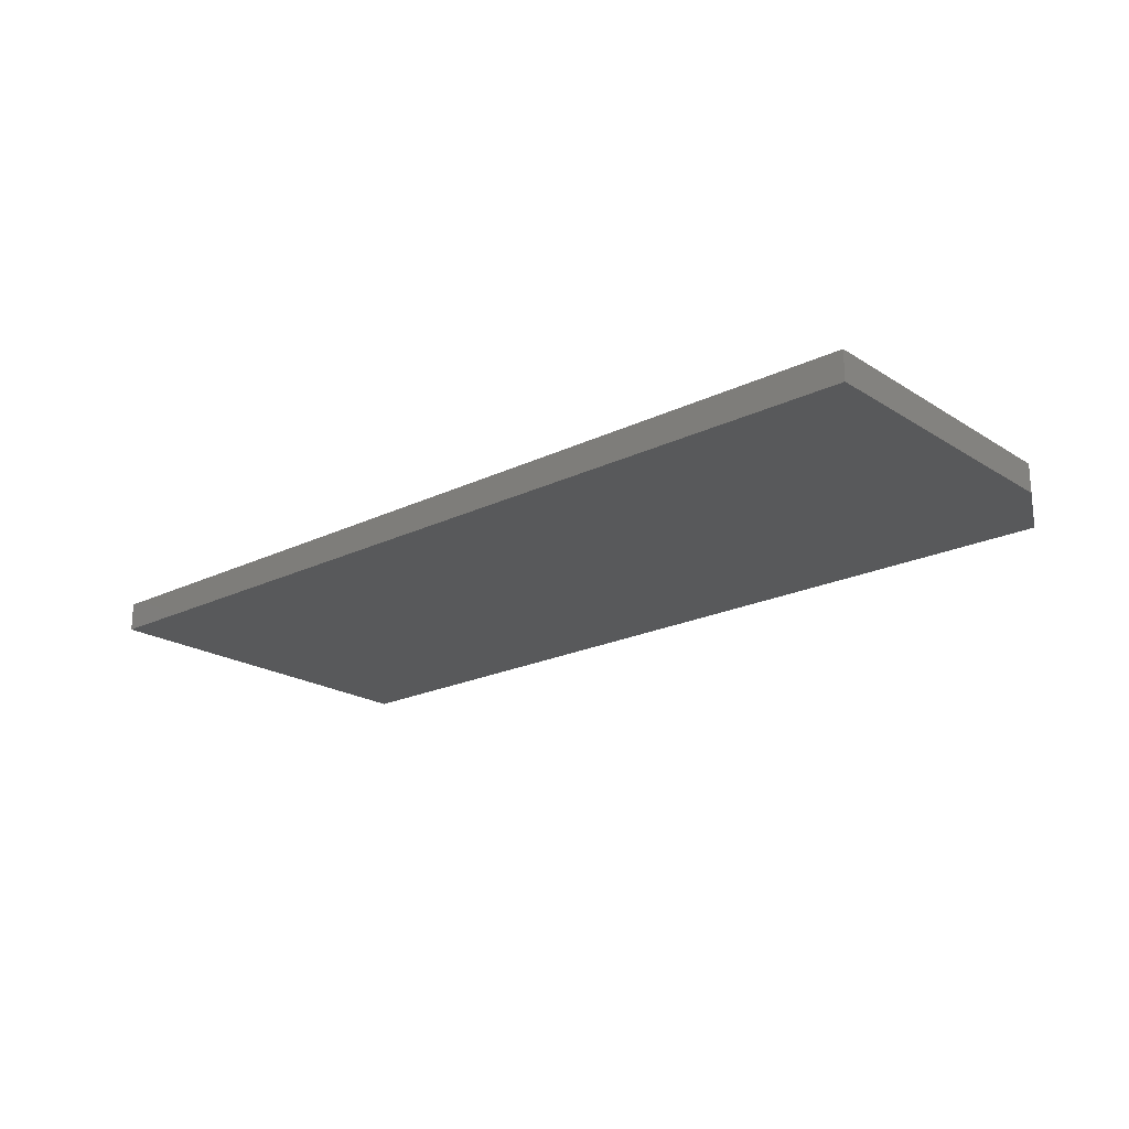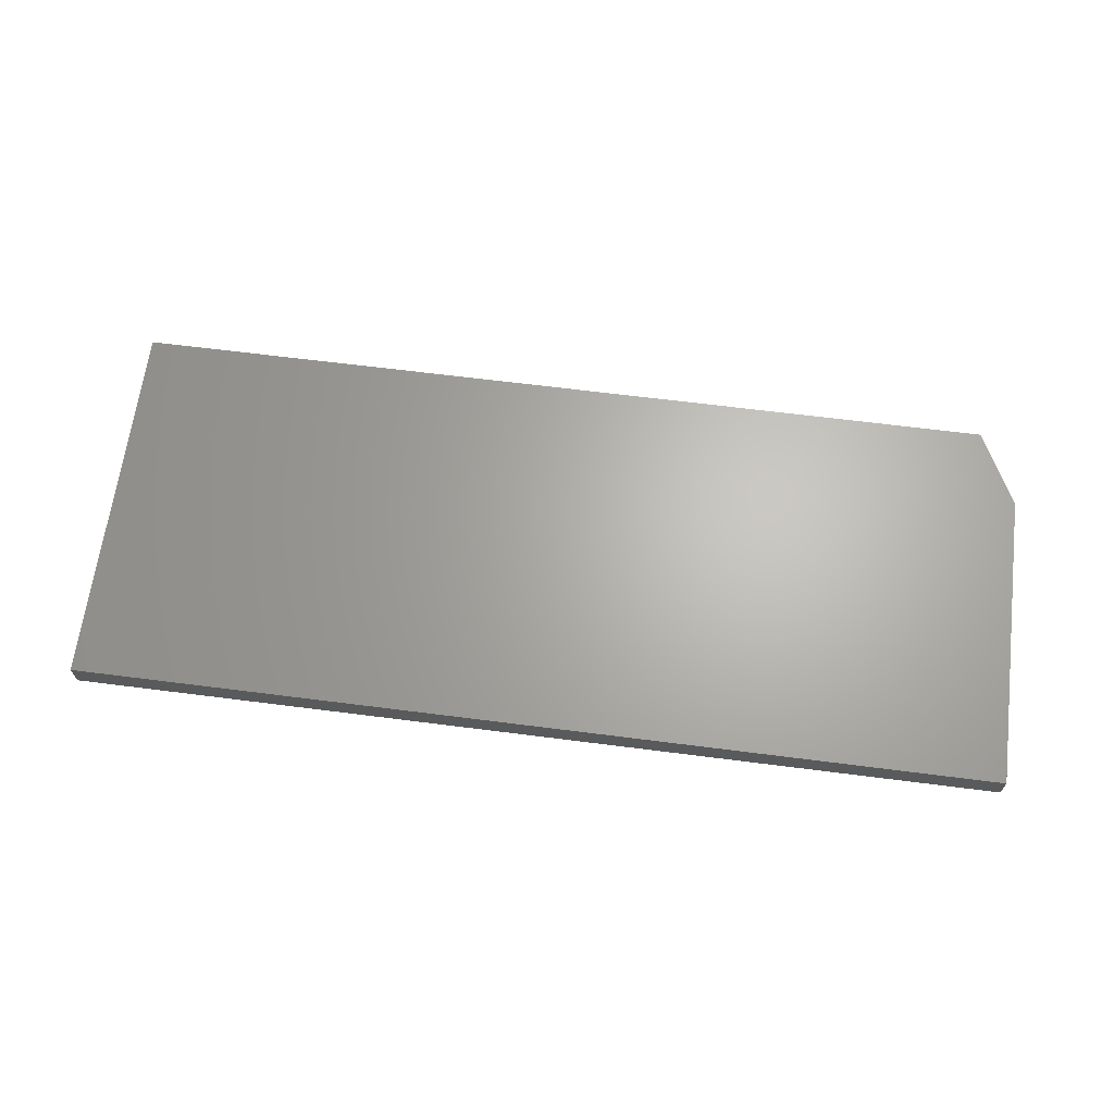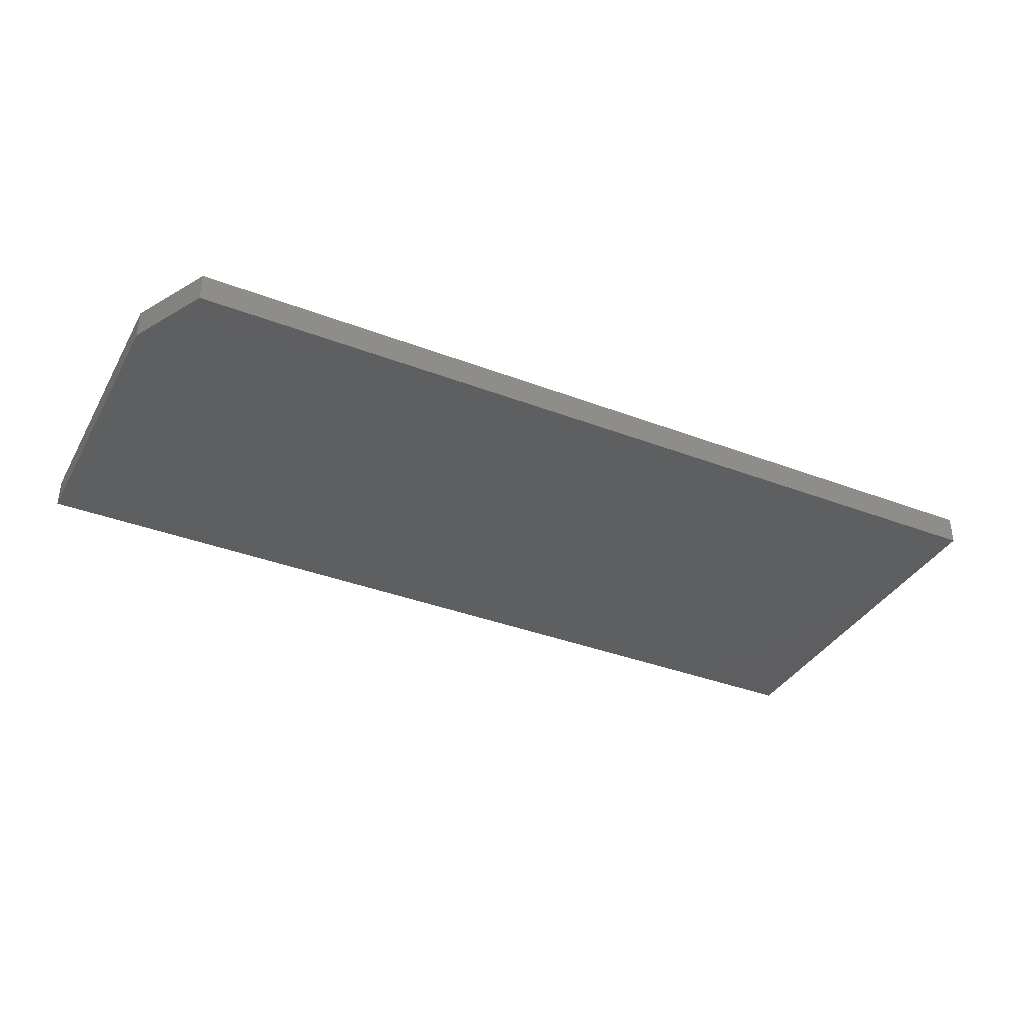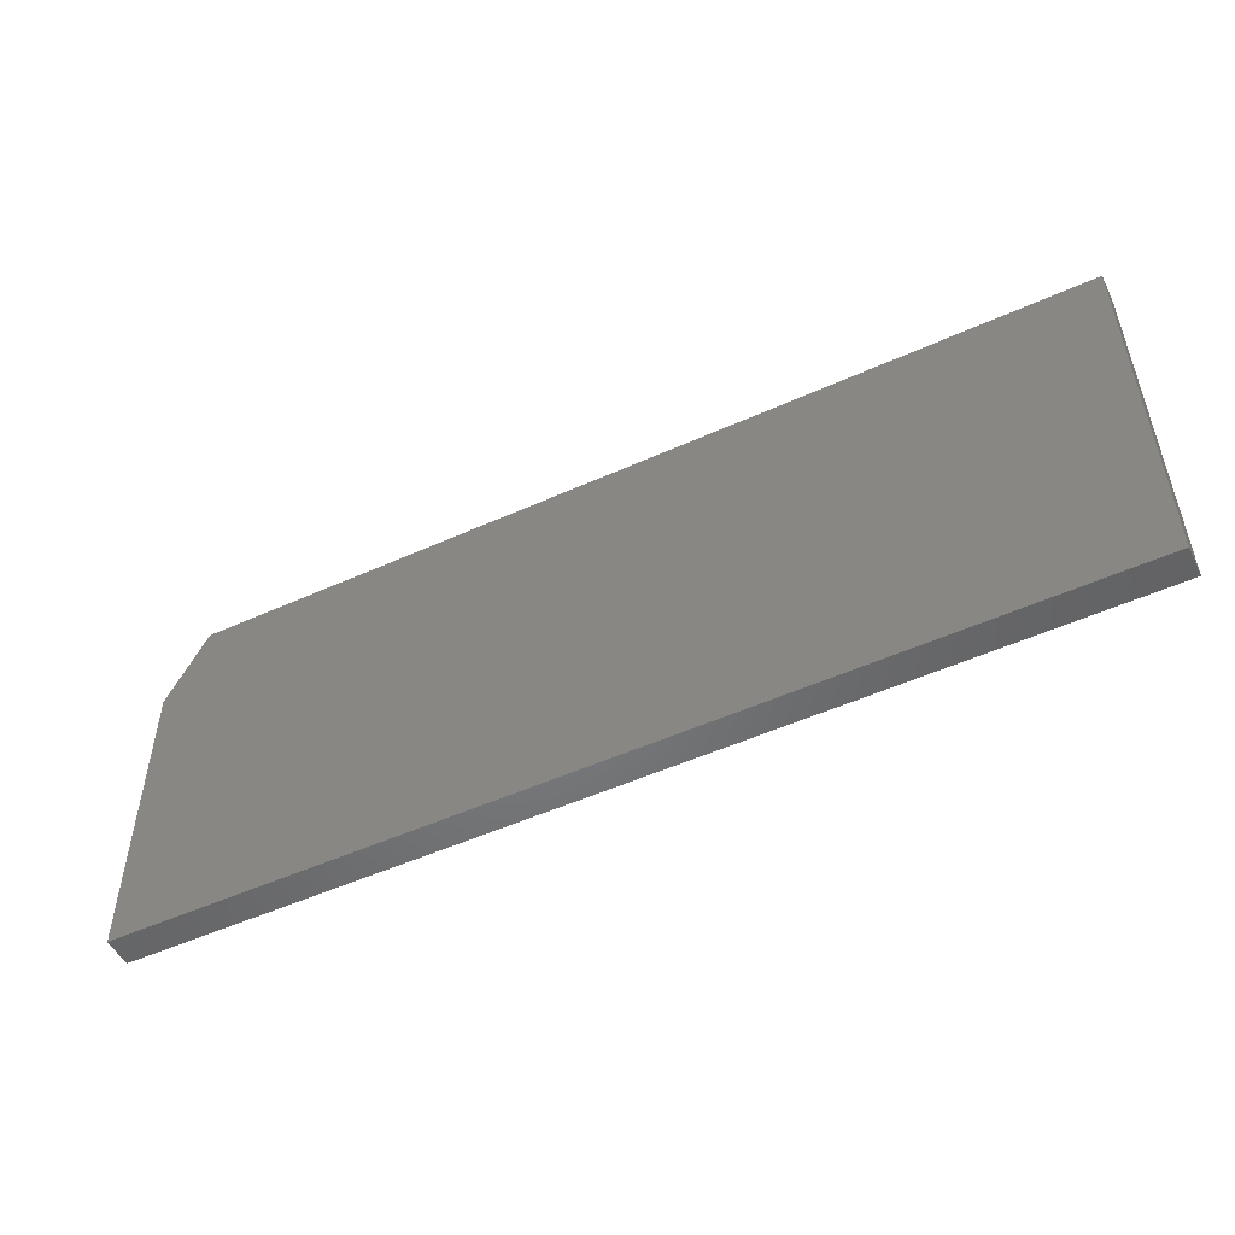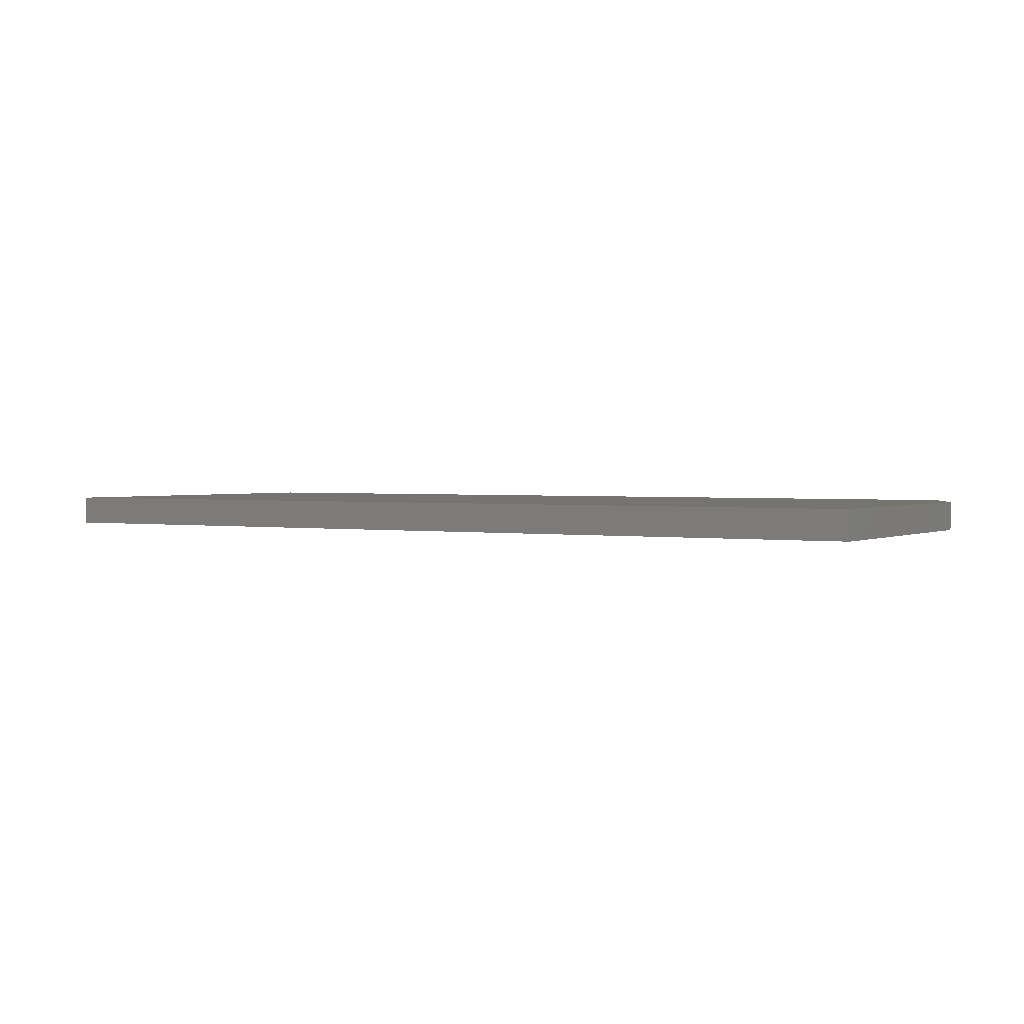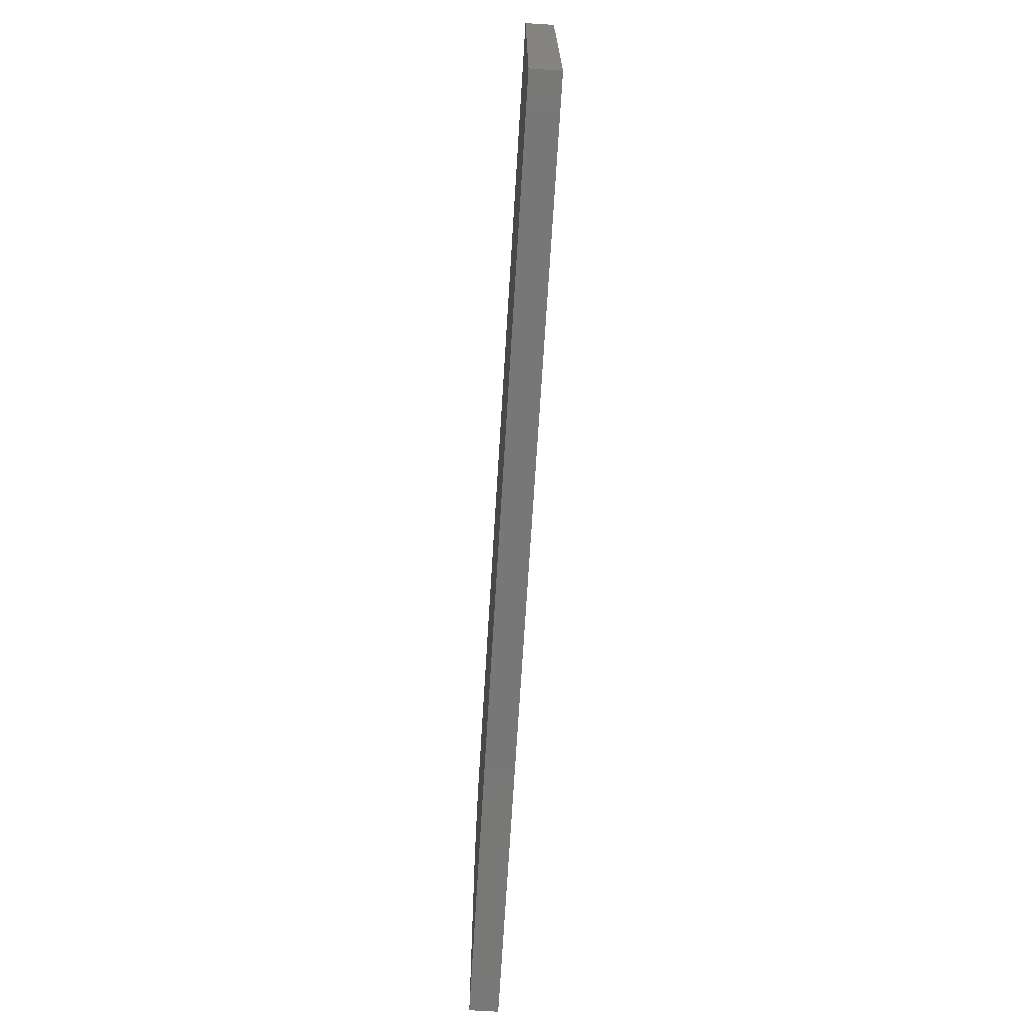
<metadata>
{"format":"stl","ext":"stl","renderer":"f3d","projection":"perspective","resolution":1024,"background":"white","views":[{"elev":-20.7,"azim":-138.7,"up":"+Y"},{"elev":65.6,"azim":-172.7,"up":"+Y"},{"elev":-36.8,"azim":-26.3,"up":"+Y"},{"elev":-51.2,"azim":26.2,"up":"+Z"},{"elev":1.7,"azim":-149.1,"up":"+Y"},{"elev":-70.1,"azim":86.5,"up":"+Z"}]}
</metadata>
<code>
# stl→obj: 10 verts, 16 faces
v 0 -0.02344 -0.3125
v 0.75 -0.02344 -0.3125
v 1.503e-17 -0.02344 -0.06711
v 0.75 -0.02344 -0.004605
v 0.03125 -0.02344 -0.004605
v 0.03125 1.709e-17 -0.004605
v 0.75 1.709e-17 -0.004605
v 1.503e-17 1.362e-17 -0.06711
v 0.75 -2.549e-33 -0.3125
v 0 0 -0.3125
f 1 2 3
f 3 2 4
f 3 4 5
f 6 7 8
f 8 7 9
f 8 9 10
f 3 8 1
f 1 8 10
f 4 7 5
f 5 7 6
f 3 5 8
f 8 5 6
f 2 9 4
f 4 9 7
f 1 10 2
f 2 10 9

</code>
